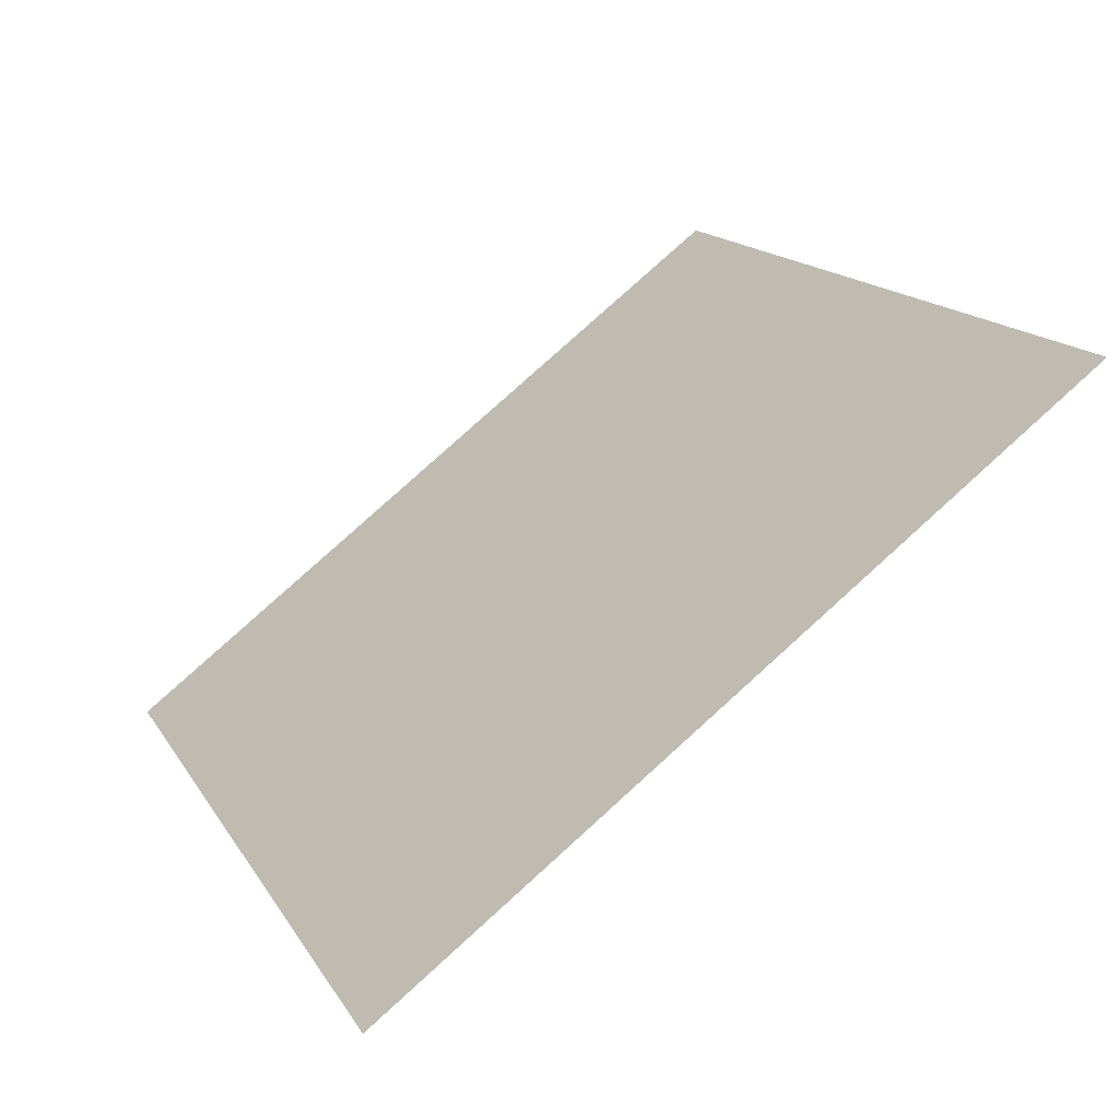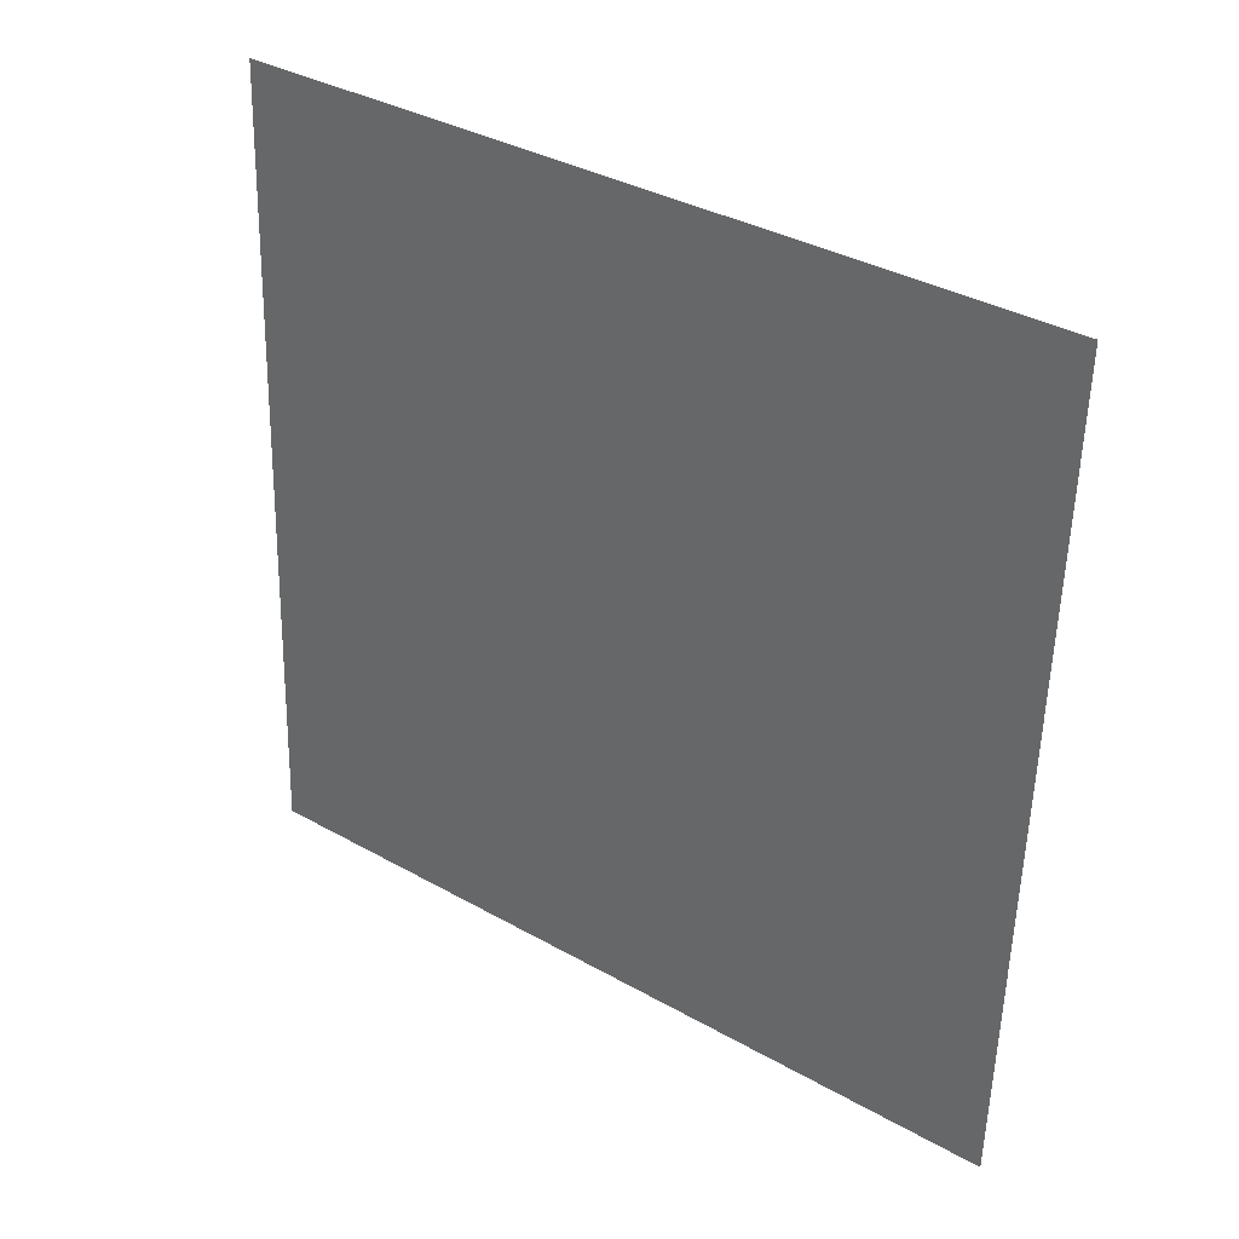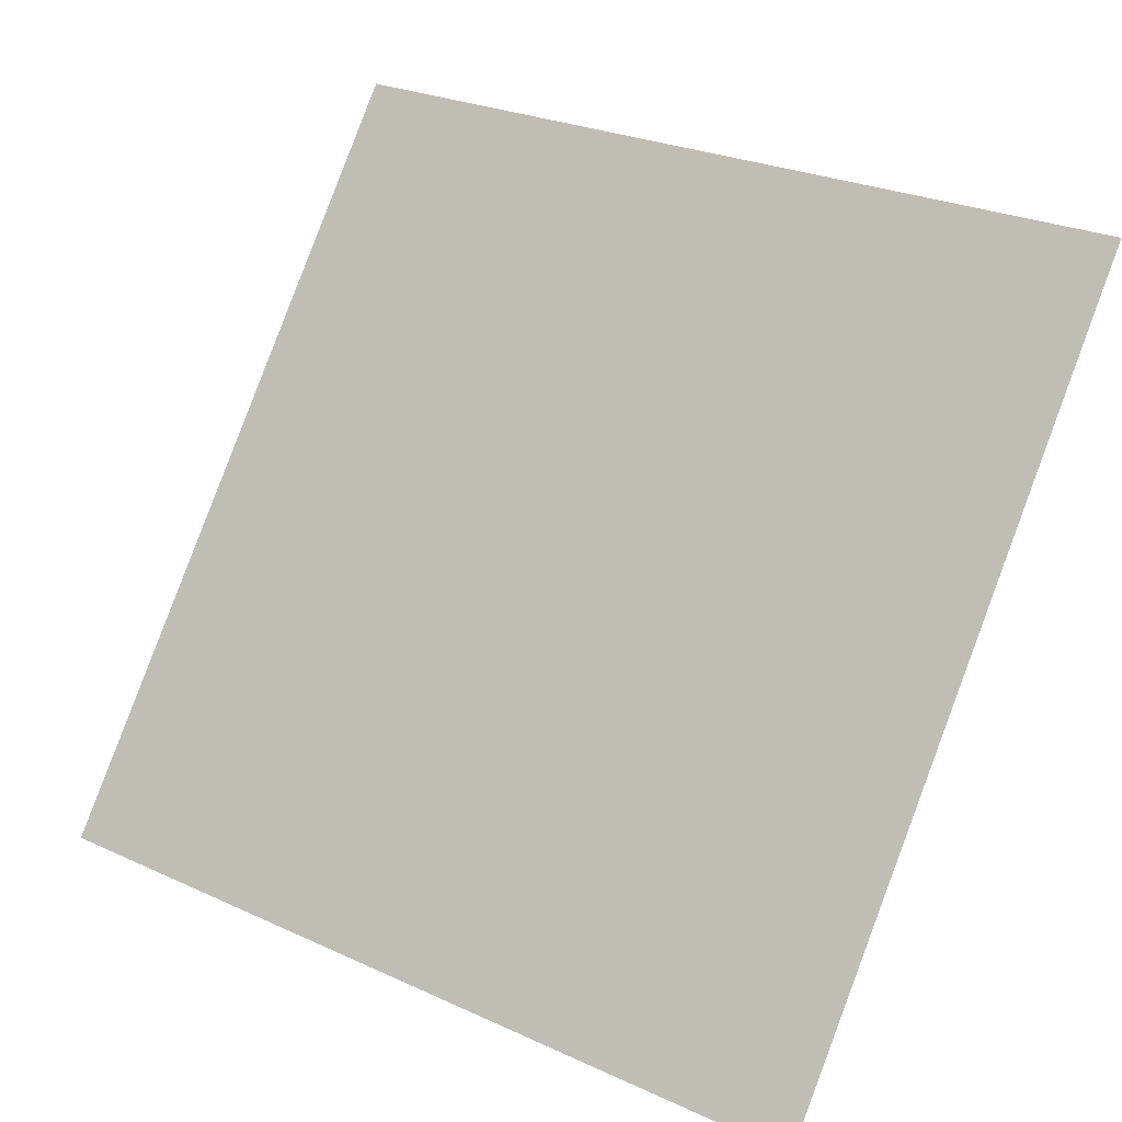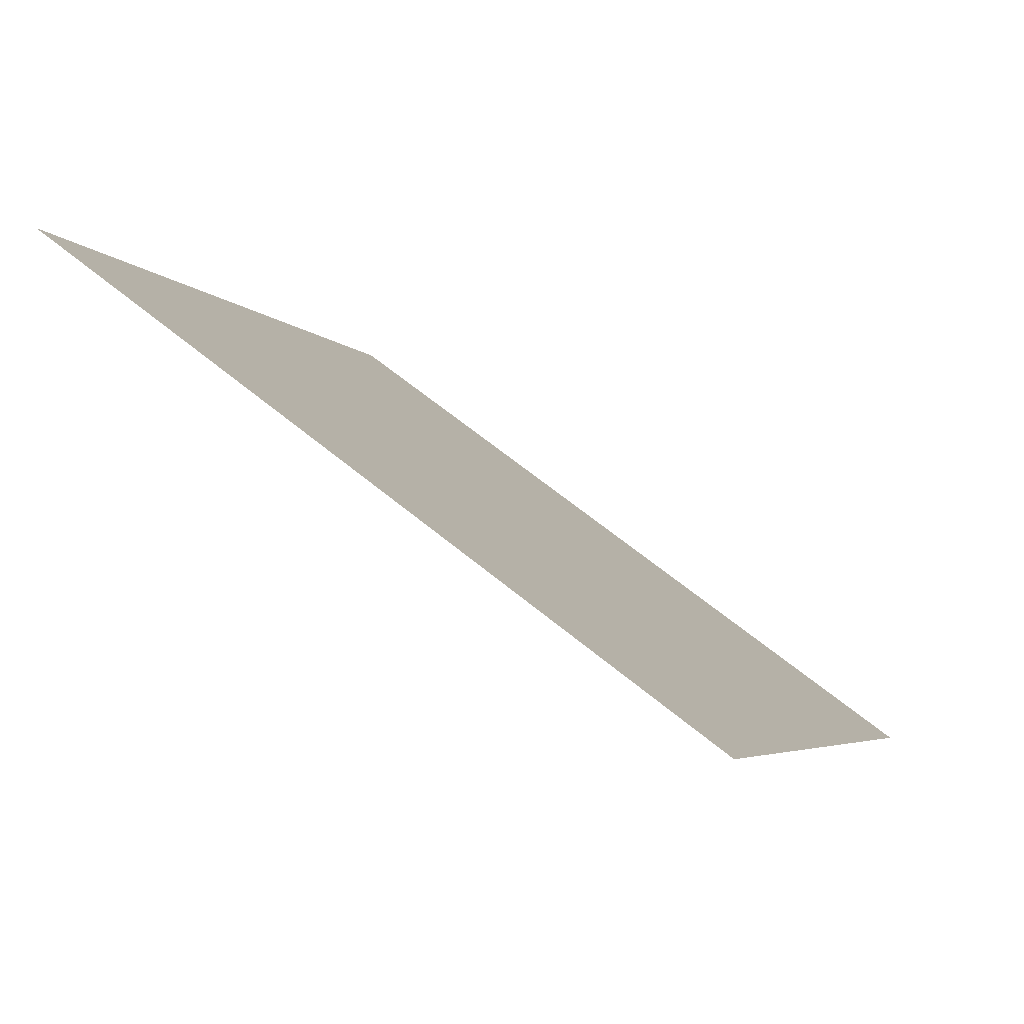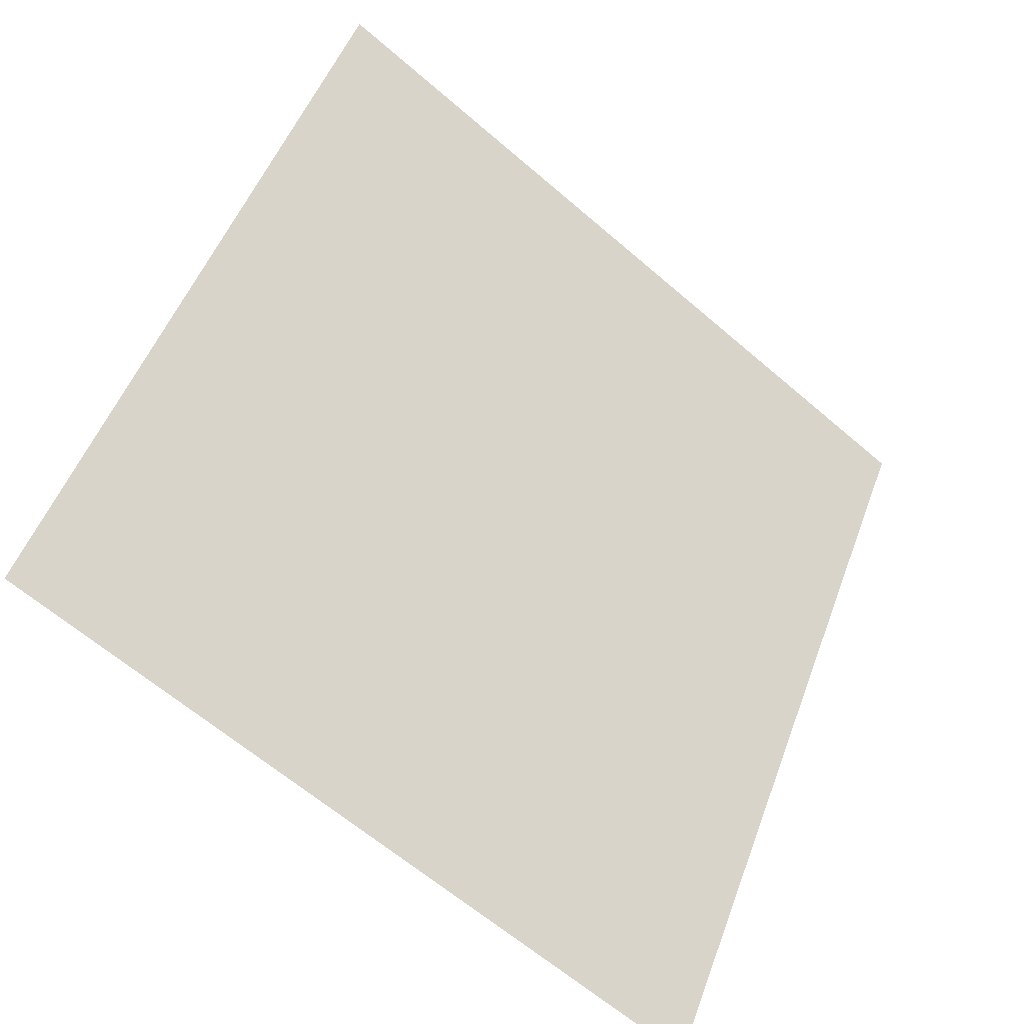
<metadata>
{"format":"obj","ext":"obj","renderer":"f3d","projection":"perspective","resolution":1024,"background":"white","views":[{"elev":17.2,"azim":-110.8,"up":"+Y"},{"elev":-57.5,"azim":89.1,"up":"+Y"},{"elev":25.7,"azim":34.2,"up":"+Z"},{"elev":-6.1,"azim":109.2,"up":"+Y"},{"elev":49.8,"azim":110.6,"up":"+Y"}]}
</metadata>
<code>
v -0.04423 0.8381 0.5759
v -0.05078 0.8383 0.5759
v -0.05067 0.8422 0.5812
v -0.04411 0.8421 0.5811
f 4 3 2 1

</code>
